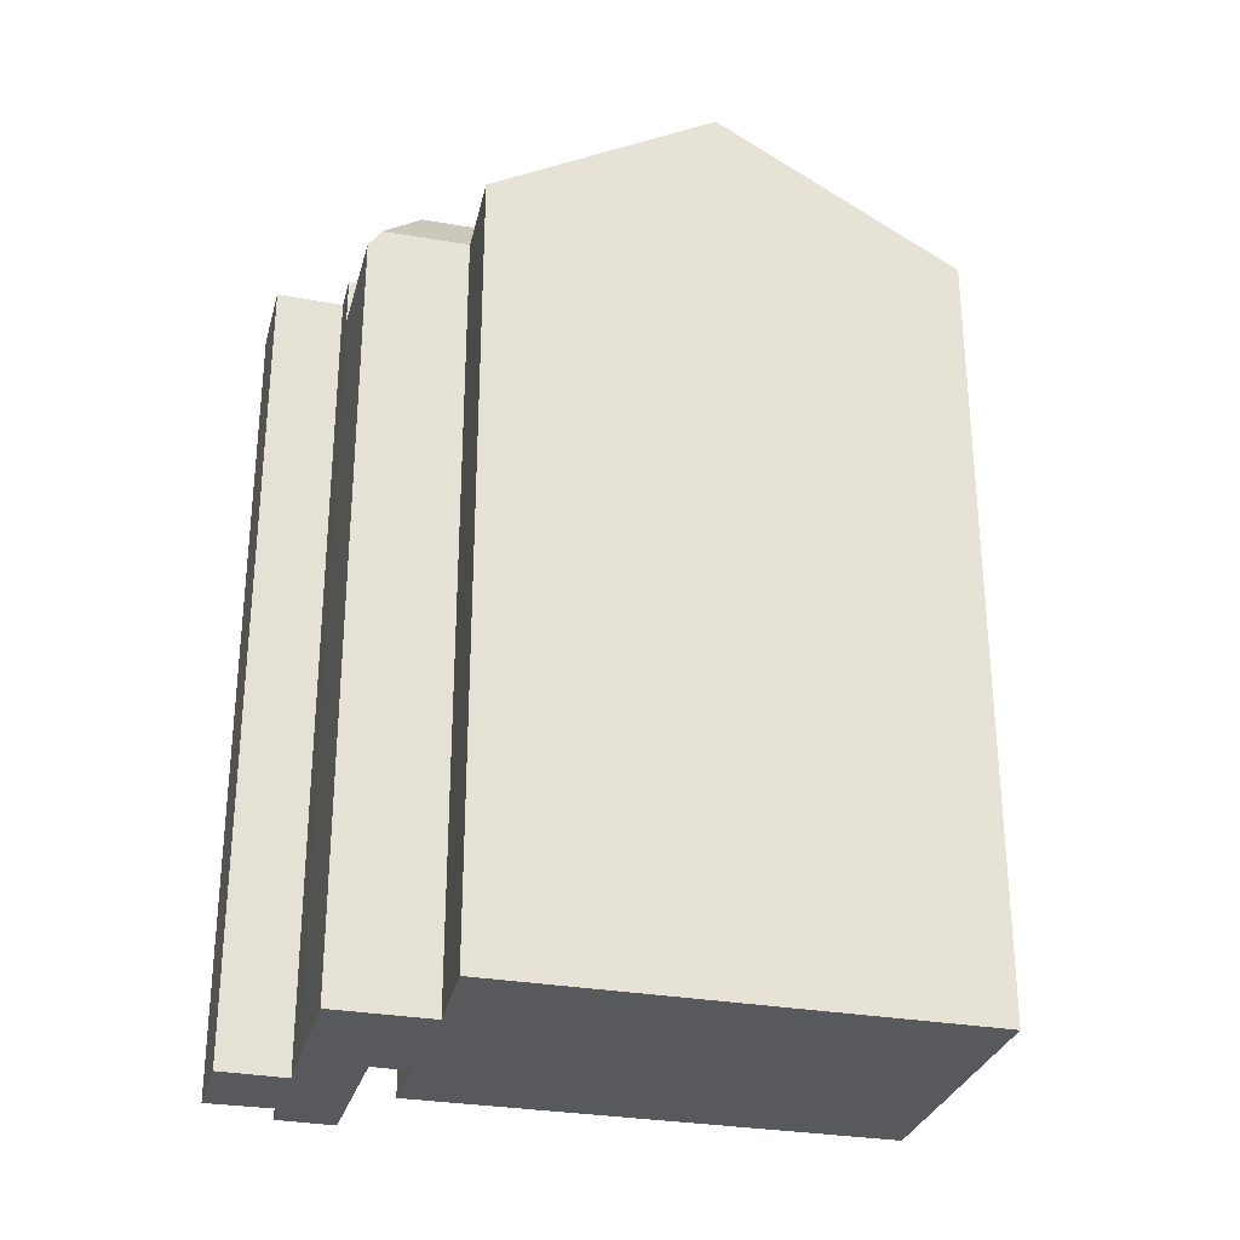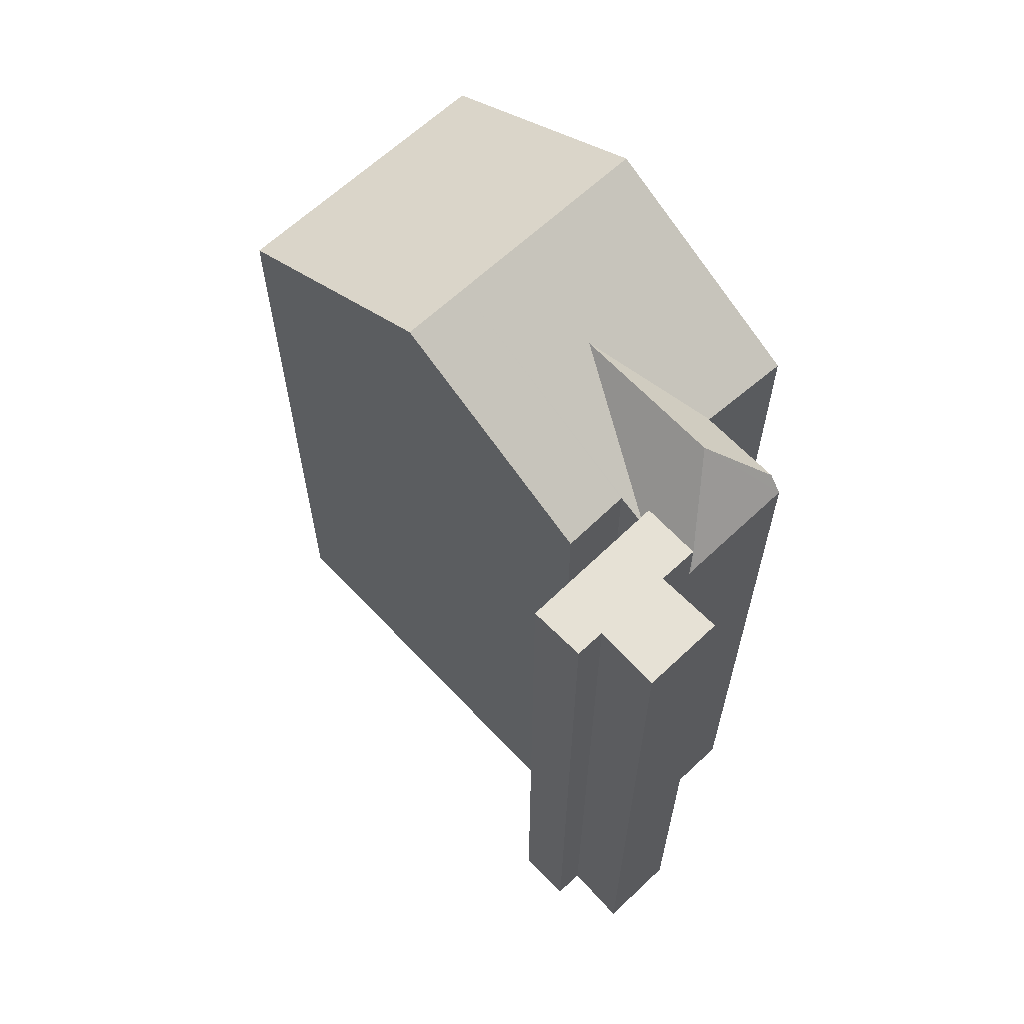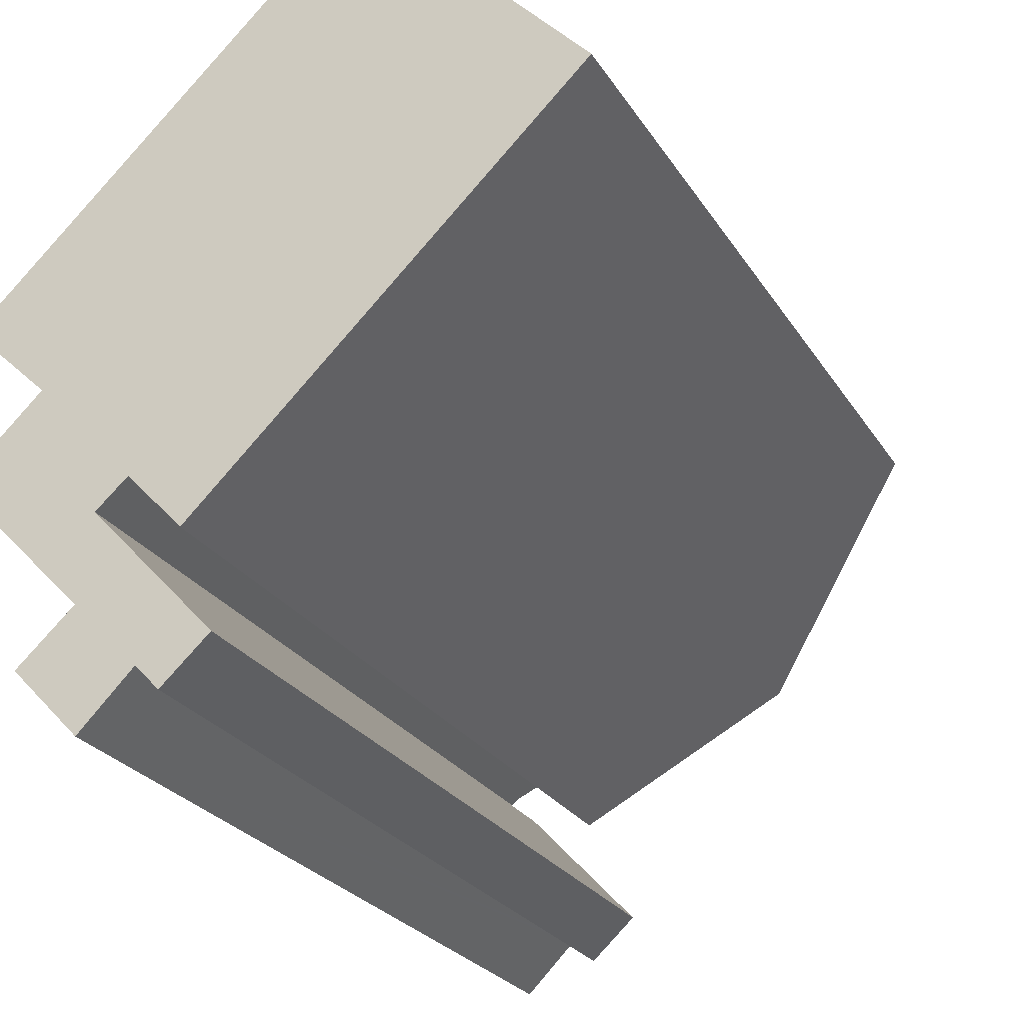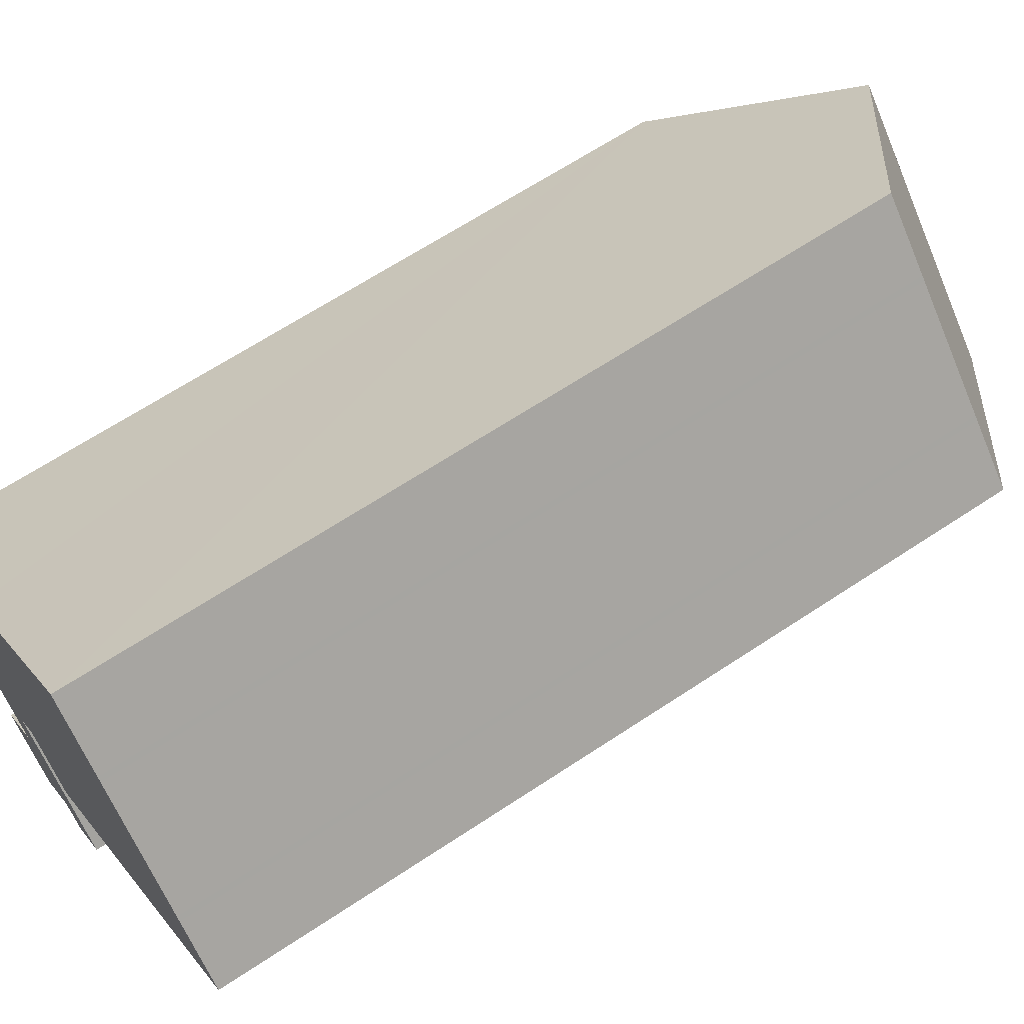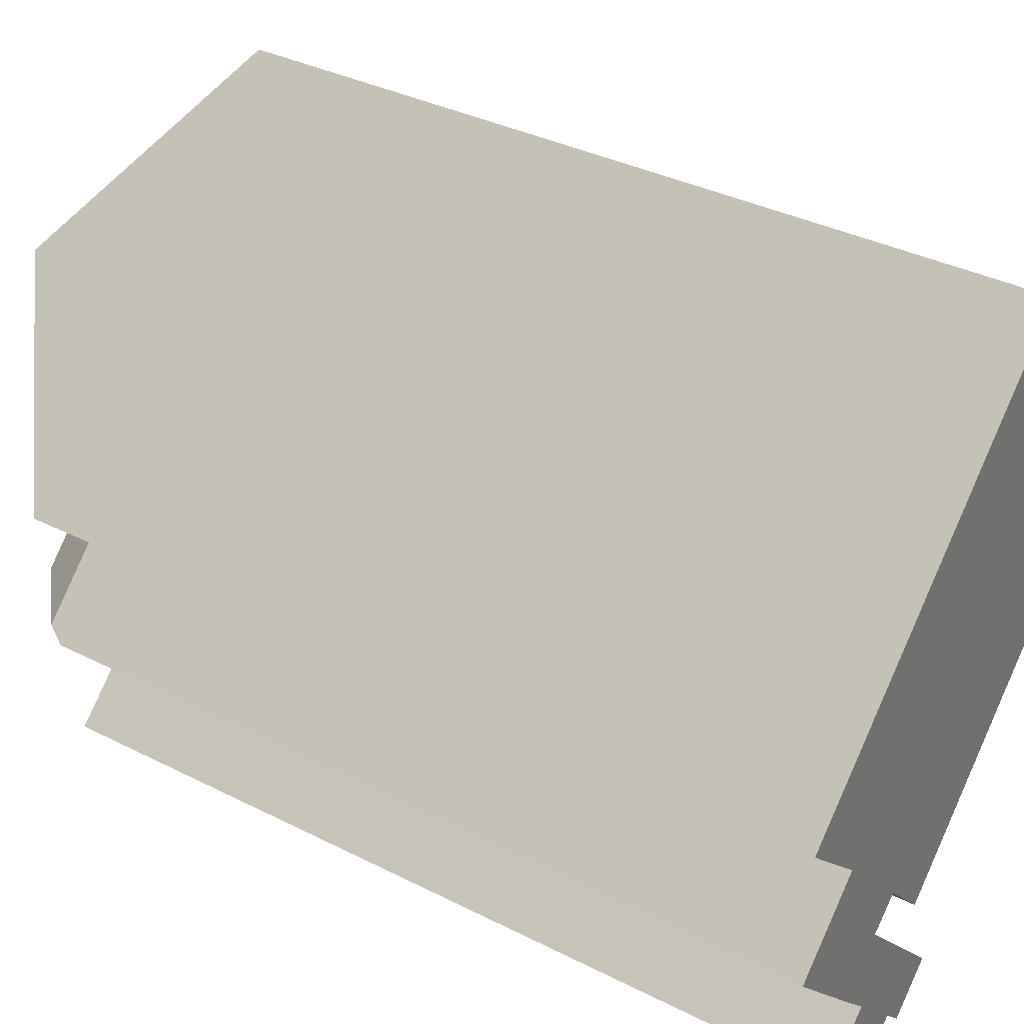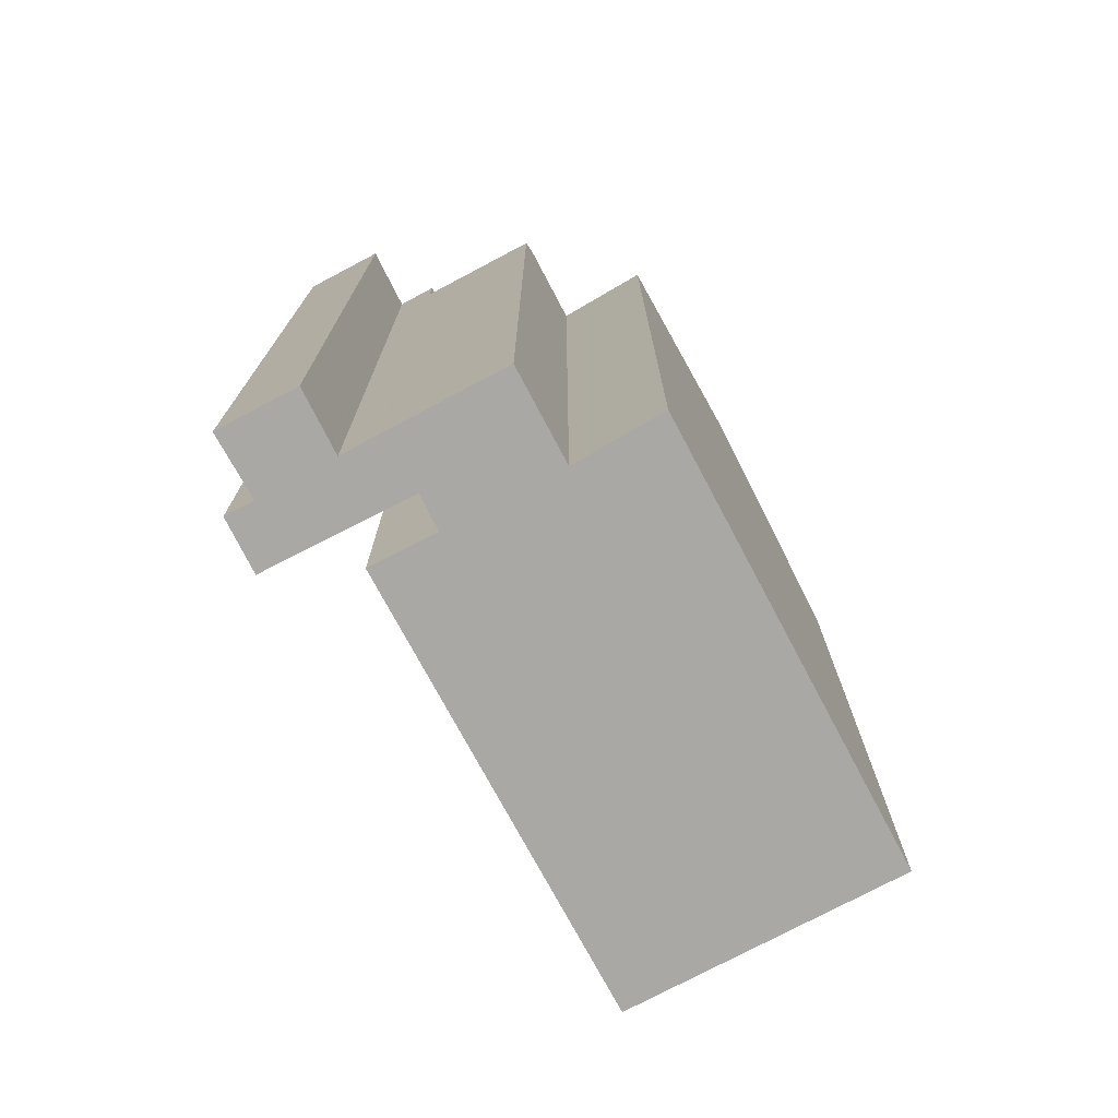
<metadata>
{"format":"obj","ext":"obj","renderer":"f3d","projection":"perspective","resolution":1024,"background":"white","views":[{"elev":-30.0,"azim":-58.4,"up":"+Y"},{"elev":64.6,"azim":-177.4,"up":"+Y"},{"elev":-24.4,"azim":24.1,"up":"+Z"},{"elev":64.5,"azim":56.1,"up":"+Z"},{"elev":35.2,"azim":-55.9,"up":"+Z"},{"elev":-74.9,"azim":-106.0,"up":"+Y"}]}
</metadata>
<code>
v  9.8 -6.166e-16 10.07
v  8.458 19.46 11.45
v  8.458 -7.014e-16 11.45
v  9.8 19.46 10.07
v  9.887 -6.111e-16 9.98
v  9.887 19.46 9.98
v  11.02 -5.394e-16 8.809
v  11.02 19.46 8.809
v  12.16 -4.676e-16 7.637
v  12.16 19.46 7.637
v  12.25 -4.621e-16 7.547
v  12.25 19.46 7.547
v  13.45 -3.86e-16 6.304
v  13.45 19.46 6.304
v  4.258 20.55 -4.488
v  3.116 3.455e-16 -5.642
v  3.116 20.55 -5.642
v  4.299 20.55 -4.446
v  4.258 2.748e-16 -4.488
v  4.299 2.722e-16 -4.446
v  5.444 22.83 5.874
v  4.103 22.83 7.259
v  6.681 22.83 4.596
v  7.919 22.83 3.318
v  9.113 22.83 2.085
v  3.929 19.73 -0.578
v  3.894 3.313e-17 -0.541
v  3.894 19.73 -0.541
v  5.094 19.71 -1.82
v  3.929 3.539e-17 -0.578
v  5.094 1.114e-16 -1.82
v  0 19.29 1.181e-15
v  2.084 1.327e-16 -2.167
v  0 0 0
v  2.084 19.28 -2.167
v  9.113 -1.277e-16 2.085
v  4.103 -4.445e-16 7.259
v  1.779 -1.045e-16 1.706
v  1.445 -1.239e-16 2.024
v  0.048 -2.054e-16 3.354
v  1.766 -1.052e-16 1.718
v  3.332 6.405e-17 -1.046
v  1.075 -6.313e-17 1.031
v  3.199 7.14e-17 -1.166
v  4.825 3.056e-16 -4.991
v  0.241 -1.414e-17 0.231
v  2.902 1.838e-16 -3.001
v  2.191 1.394e-16 -2.276
v  2.149 1.368e-16 -2.234
v  2.859 1.862e-16 -3.041
v  1.671 2.533e-16 -4.137
v  3.26 7.538e-17 -1.231
v  5.874 2.463e-16 -4.023
v  4.825 20.55 -4.991
v  5.874 20.55 -4.023
v  2.191 19.21 -2.276
v  2.149 19.28 -2.234
v  2.902 20.55 -3.001
v  2.191 20.55 -2.276
v  1.671 20.55 -4.137
v  2.859 20.55 -3.041
v  3.332 19.31 -1.046
v  2.009 21.4 0.065
v  4.836 21.4 2.806
v  3.199 19.32 -1.166
v  1.779 19.77 1.706
v  1.075 19.77 1.031
v  0.241 19.76 0.231
v  1.766 19.75 1.718
v  3.26 20.55 -1.231
v  0.048 19.7 3.354
v  3.26 19.21 -1.231
v  1.445 19.74 2.024
g defaultobject
f 1 2 3
f 2 1 4
f 4 1 5
f 4 5 6
f 6 5 7
f 6 7 8
f 8 7 9
f 8 9 10
f 10 9 11
f 10 11 12
f 12 11 13
f 12 13 14
f 15 16 17
f 16 15 18
f 16 18 19
f 19 18 20
f 2 21 22
f 21 2 4
f 21 4 23
f 23 4 6
f 23 6 8
f 23 8 24
f 24 8 10
f 24 10 12
f 24 12 14
f 24 14 25
f 26 27 28
f 27 26 29
f 27 29 30
f 30 29 31
f 32 33 34
f 33 32 35
f 11 36 13
f 36 11 9
f 36 9 7
f 36 7 5
f 36 5 1
f 36 1 3
f 36 3 37
f 36 37 31
f 31 37 30
f 30 37 38
f 38 37 39
f 39 37 40
f 30 38 27
f 38 39 41
f 38 42 27
f 42 38 43
f 42 43 44
f 44 43 45
f 45 43 20
f 20 43 19
f 19 43 46
f 19 46 47
f 47 46 48
f 48 46 49
f 49 46 33
f 33 46 34
f 47 16 19
f 16 47 50
f 16 50 51
f 52 45 53
f 45 52 44
f 54 53 45
f 53 54 55
f 35 49 33
f 49 35 48
f 48 35 47
f 47 35 56
f 56 35 57
f 56 58 47
f 58 56 59
f 50 60 51
f 60 50 47
f 60 47 61
f 61 47 58
f 14 29 25
f 29 14 31
f 31 14 36
f 36 14 13
f 62 63 64
f 63 62 65
f 46 32 34
f 32 46 43
f 32 43 38
f 32 38 66
f 32 66 67
f 32 67 68
f 27 62 28
f 62 27 42
f 62 42 44
f 44 65 62
f 63 32 68
f 32 63 35
f 35 63 57
f 64 66 69
f 66 64 63
f 63 67 66
f 60 15 17
f 15 60 61
f 15 61 18
f 18 61 55
f 55 61 58
f 55 58 70
f 70 58 59
f 55 54 18
f 37 71 40
f 71 37 3
f 71 3 2
f 71 2 22
f 65 57 63
f 57 65 72
f 57 72 56
f 22 73 71
f 73 22 21
f 73 21 69
f 69 21 23
f 69 23 64
f 64 23 24
f 64 24 62
f 62 24 28
f 28 24 26
f 26 24 25
f 26 25 29
f 18 45 20
f 45 18 54
f 70 56 72
f 56 70 59
f 63 68 67
f 44 72 65
f 72 44 52
f 72 52 53
f 70 53 55
f 53 70 72
f 71 39 40
f 39 71 73
f 39 73 41
f 41 73 38
f 38 73 69
f 38 69 66
f 60 16 51
f 16 60 17

</code>
